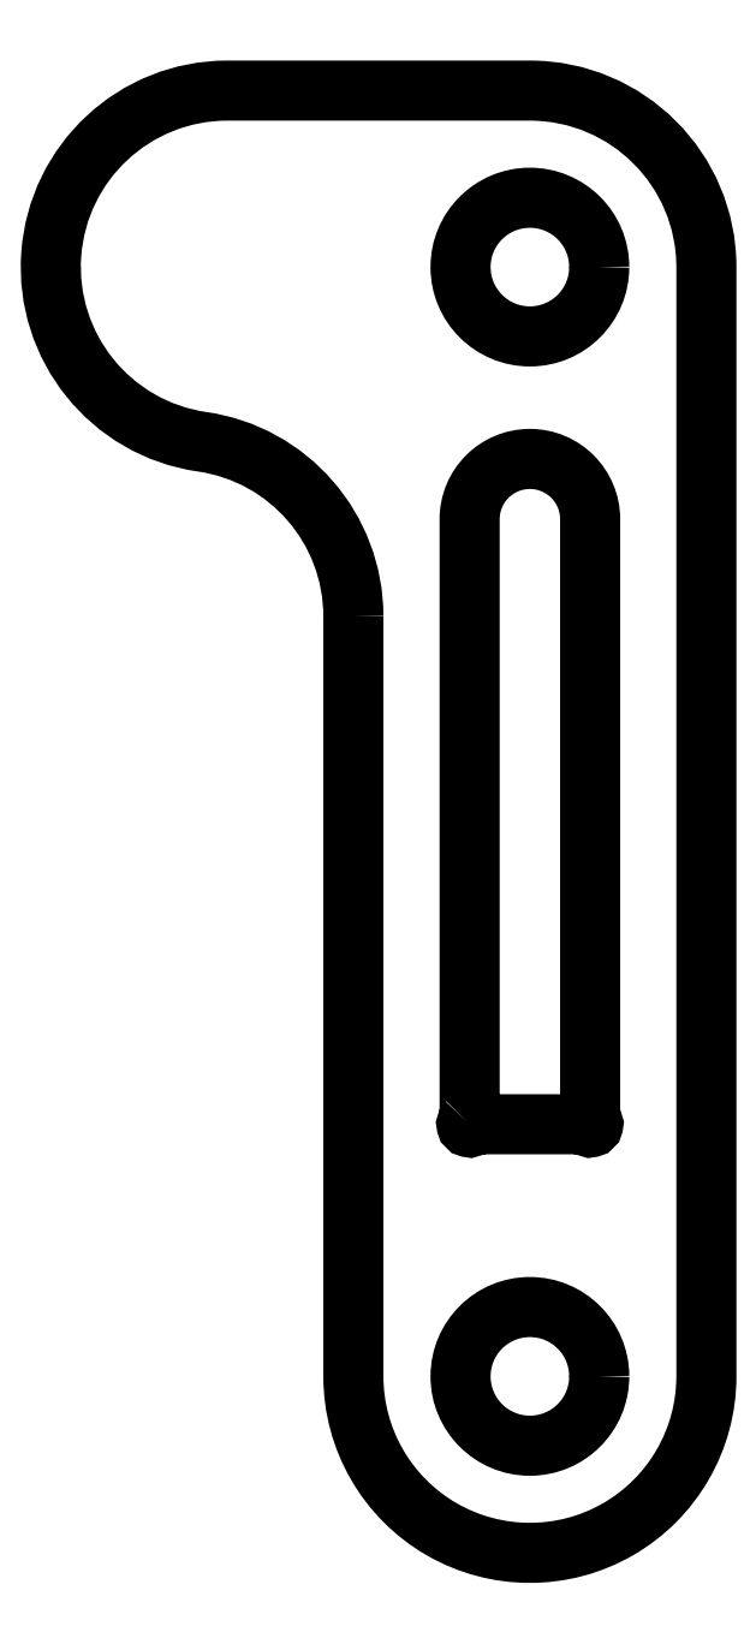
<metadata>
{"format":"dxf","ext":"dxf","renderer":"ezdxf+matplotlib","layout":"modelspace","background":"white","min_lineweight":24,"dpi":150}
</metadata>
<code>
0
SECTION
2
ENTITIES
0
LWPOLYLINE
8
0
90
10
70
1
43
0
10
-4.432
20
14.31
42
0.2134
10
-4.39
20
14.4
10
-4.39
20
26.26
42
-1
10
-2
20
26.26
10
-2
20
14.4
42
0.2134
10
-1.958
20
14.31
42
-1.057
10
-2.047
20
14.22
42
0.2134
10
-2.14
20
14.26
10
-4.25
20
14.26
42
0.2134
10
-4.343
20
14.22
42
-1.057
0
LWPOLYLINE
8
0
90
7
70
1
43
0
10
-6.695
20
24.33
42
0.3728
10
-9.695
20
27.8
42
-0.9308
10
-9.195
20
34.76
10
-3.195
20
34.76
42
-0.4142
10
0.305
20
31.26
10
0.305
20
9.263
42
-1
10
-6.695
20
9.263
0
CIRCLE
8
0
10
-3.195
20
9.263
30
7.293e-62
40
1.375
210
-1.341e-63
220
1.095e-47
230
1
0
CIRCLE
8
0
10
-3.195
20
31.26
30
5.2e-46
40
1.375
210
-1.341e-63
220
1.095e-47
230
1
0
ENDSEC
0
EOF

</code>
